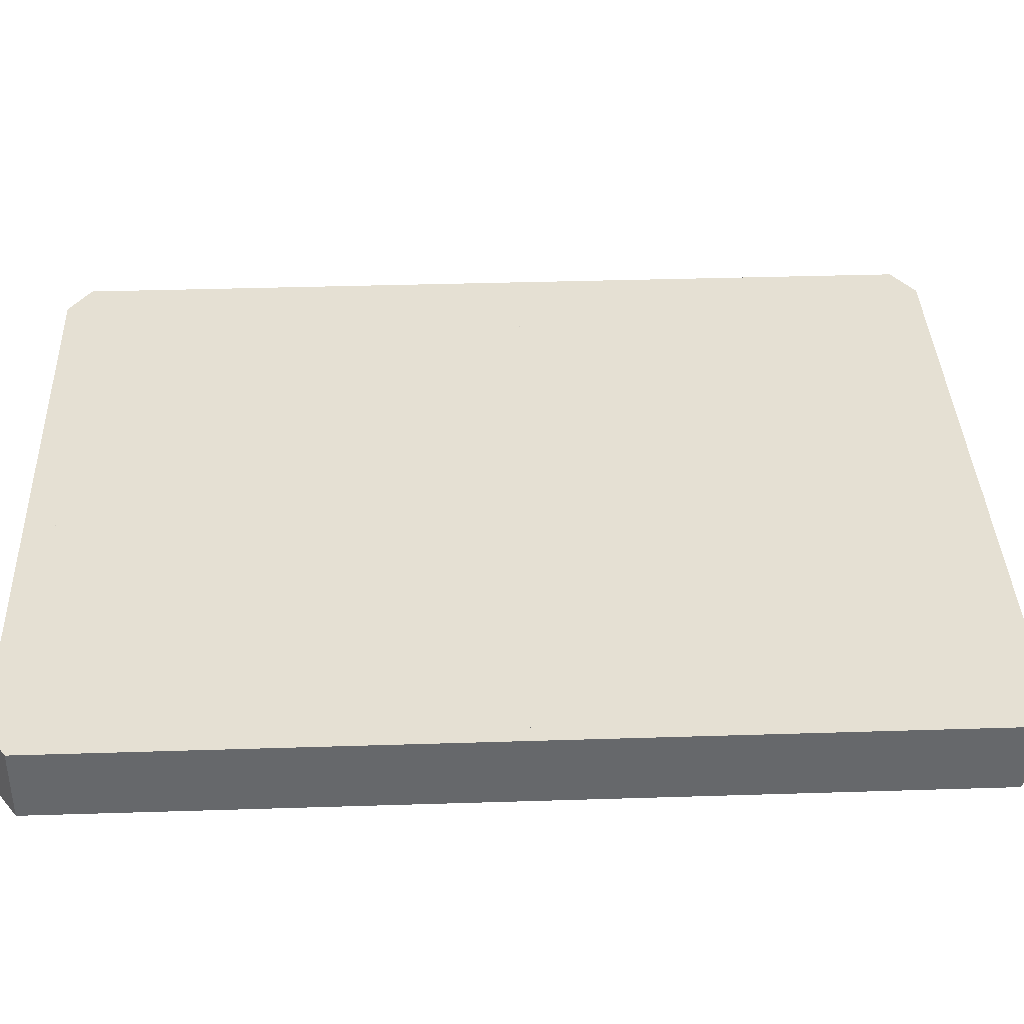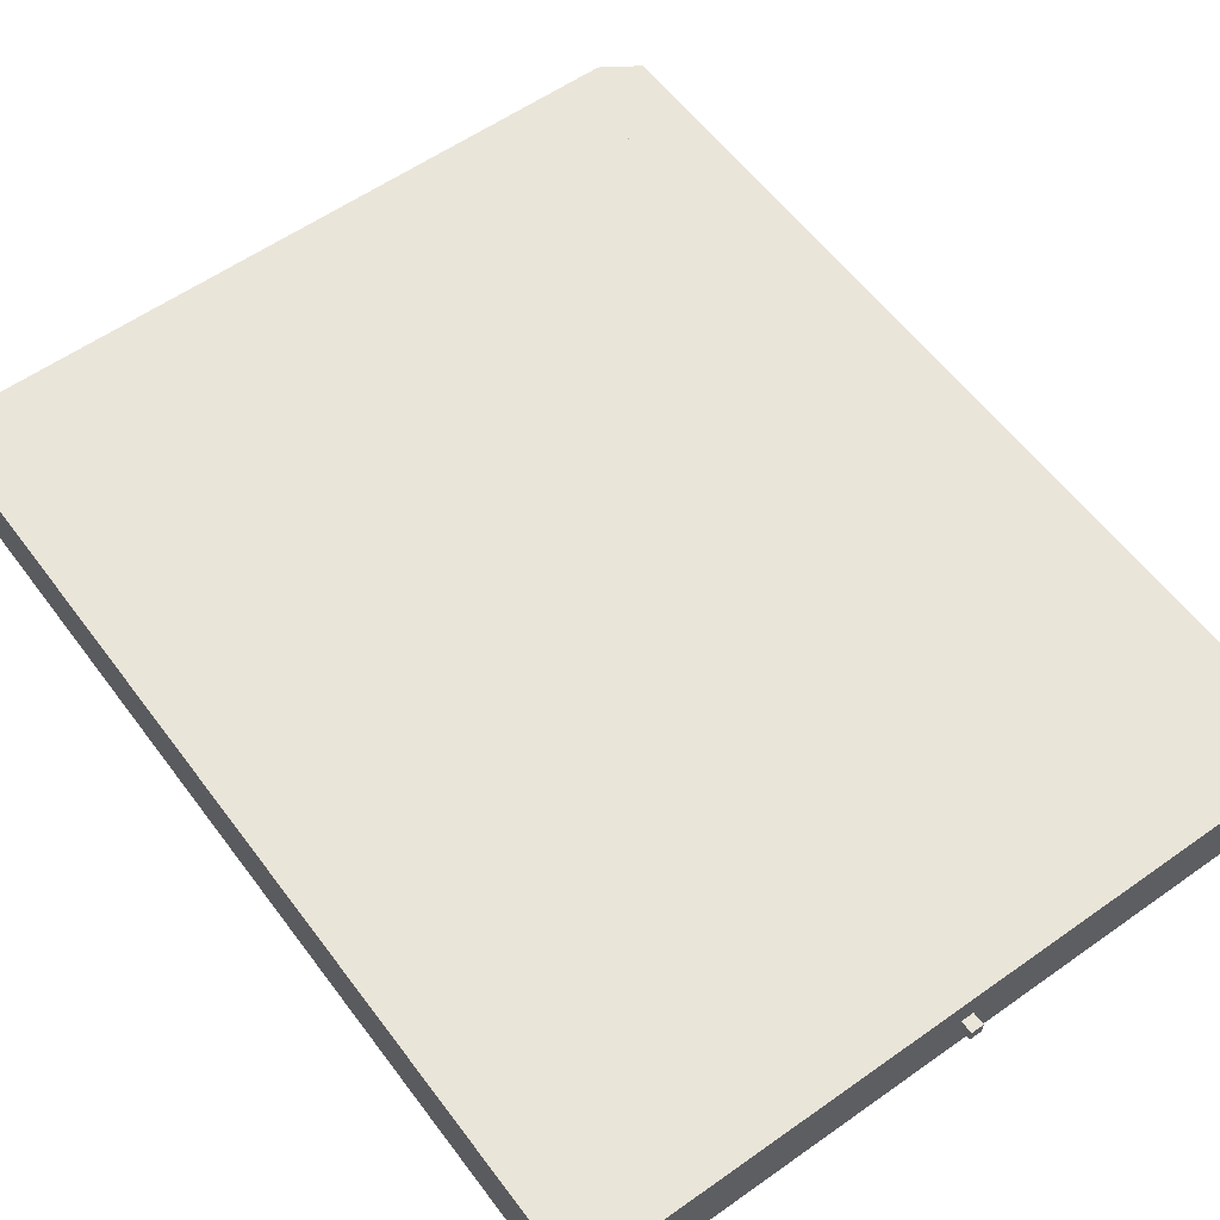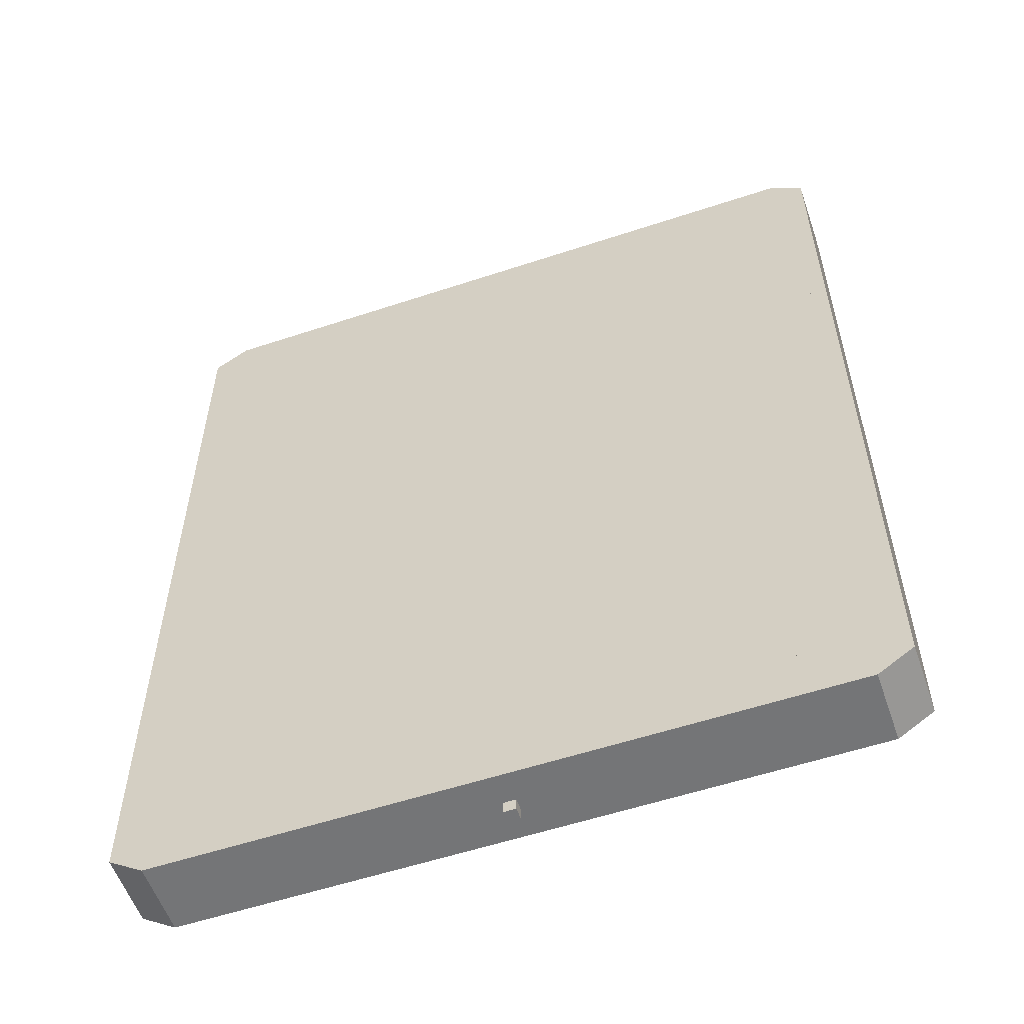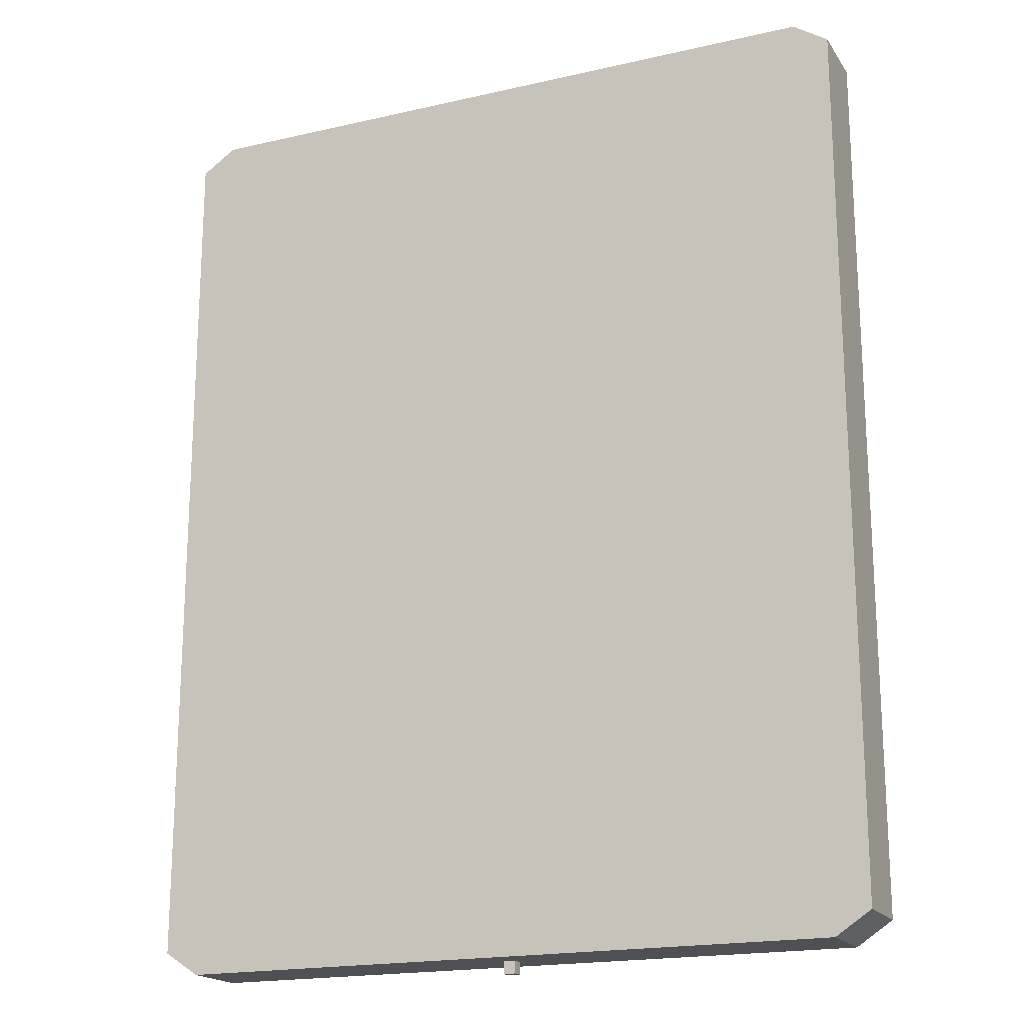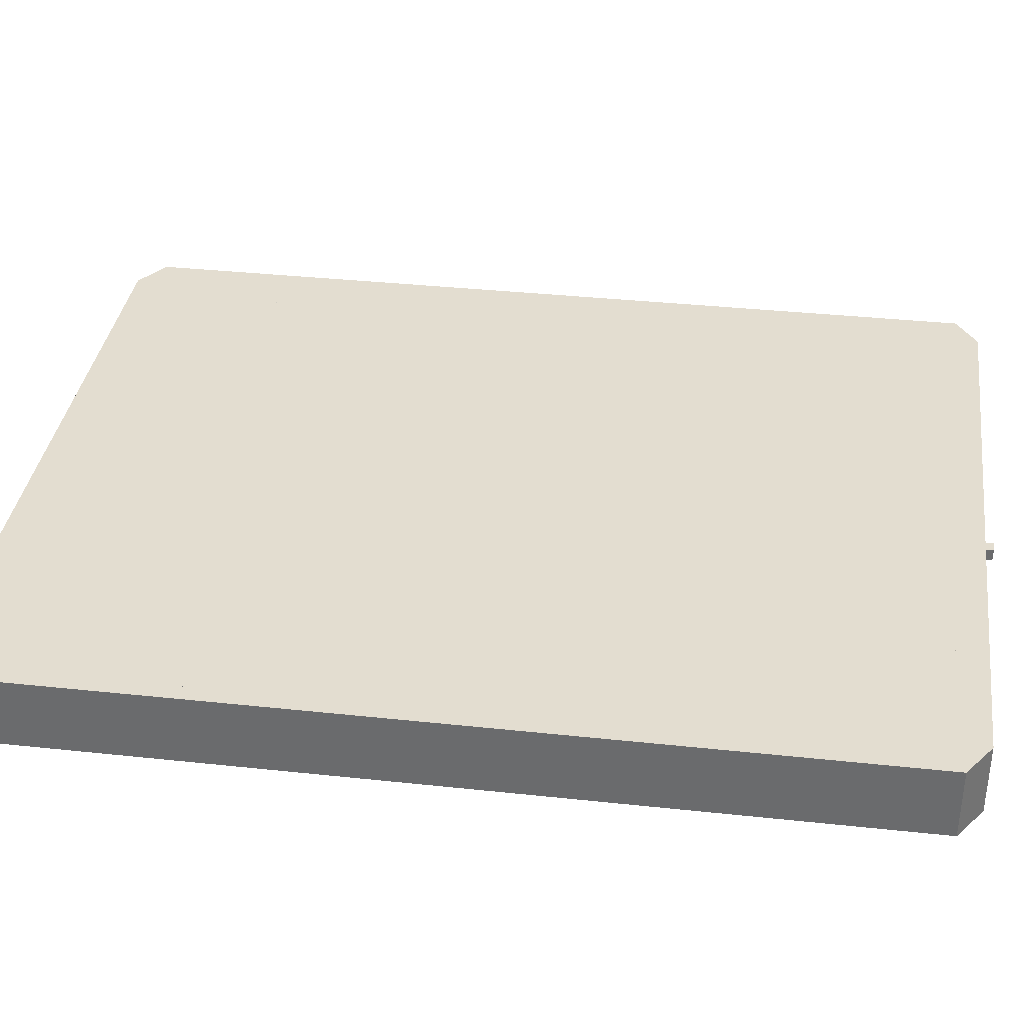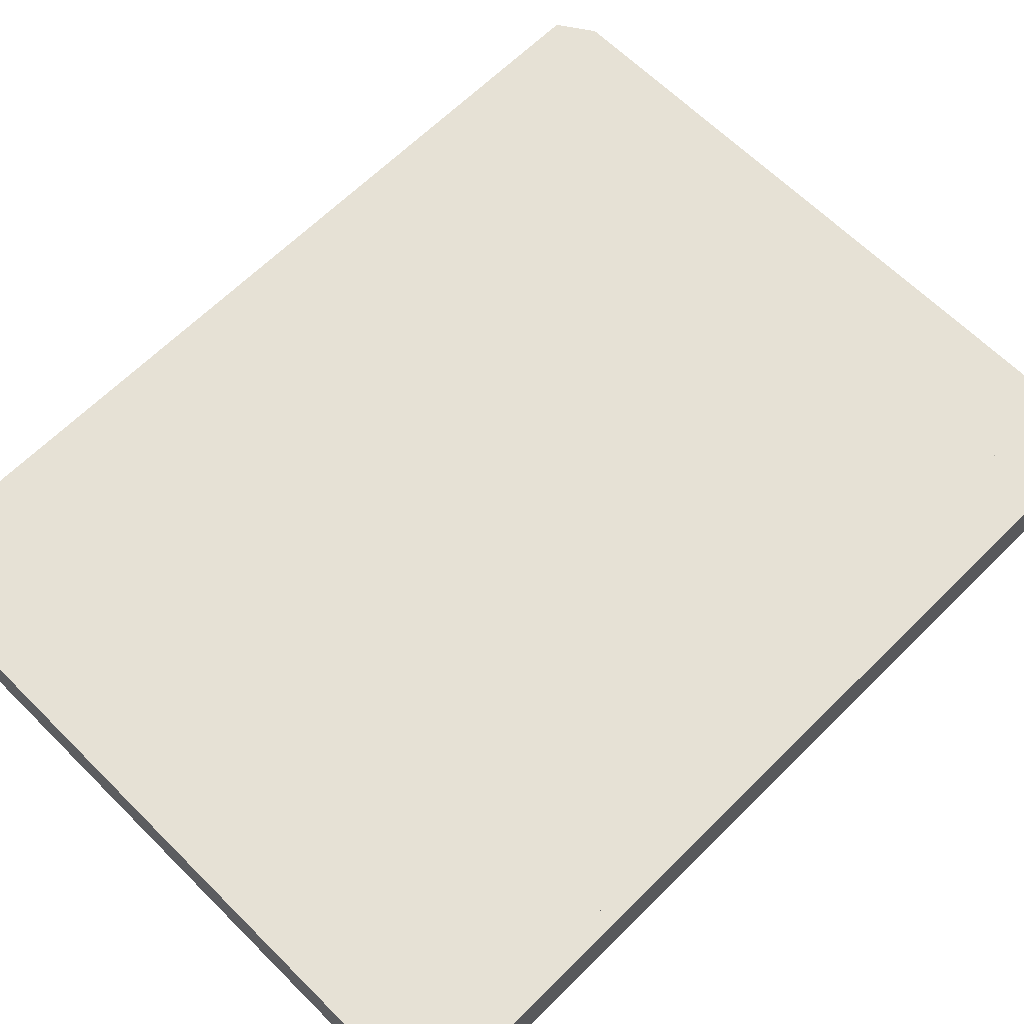
<metadata>
{"format":"obj","ext":"obj","renderer":"f3d","projection":"perspective","resolution":1024,"background":"white","views":[{"elev":37.9,"azim":-92.3,"up":"+Z"},{"elev":57.7,"azim":-36.3,"up":"+Z"},{"elev":-56.5,"azim":-160.9,"up":"+Y"},{"elev":-18.8,"azim":-156.3,"up":"+Y"},{"elev":35.6,"azim":-81.9,"up":"+Z"},{"elev":64.5,"azim":-135.0,"up":"+Z"}]}
</metadata>
<code>
g default
v -0.05 -0.05 0.05
v 0.05 -0.05 0.05
v -0.05 0.05 0.05
v 0.05 0.05 0.05
v -0.05 0.05 -0.05
v 0.05 0.05 -0.05
v -0.05 -0.05 -0.05
v 0.05 -0.05 -0.05
g pivot
f 1 2 4 3
f 3 4 6 5
f 5 6 8 7
f 7 8 2 1
f 2 8 6 4
f 7 1 3 5
g default
v 2.75 7.75 0.3
v -2.75 7.75 0.3
v -3.039 7.558 0.3
v -3.039 6 0.3
v -2.9 6 0.3
v 2.9 6 0.3
v 3.039 6 0.3
v 3.039 7.557 0.3
v 2.75 7.75 -0.3
v -2.75 7.75 -0.3
v -3.039 7.558 -0.3
v -3.039 6 -0.3
v 3.039 7.557 -0.3
v 3.039 6 -0.3
v -2.9 6 -0.3
v 2.9 6 -0.3
v 2.04 7.499 0.3
v 2.007 7.367 0.1829
v -2.04 7.499 0.3
v -2.007 7.367 0.1829
v -2.423 6.92 0.1829
v -2.541 6.985 0.3
v -2.423 6.315 0.1829
v -2.541 6.199 0.3
v -2.305 6.199 0.3
v -2.187 6.315 0.1829
v 2.305 6.199 0.3
v 2.187 6.315 0.1829
v 2.423 6.315 0.1829
v 2.541 6.199 0.3
v 2.423 6.92 0.1829
v 2.541 6.985 0.3
v 2.04 7.499 -0.3
v 2.007 7.367 -0.1829
v -2.04 7.499 -0.3
v -2.007 7.367 -0.1829
v -2.305 6.199 -0.3
v -2.187 6.315 -0.1829
v -2.423 6.315 -0.1829
v -2.541 6.199 -0.3
v -2.423 6.92 -0.1829
v -2.541 6.985 -0.3
v 2.423 6.92 -0.1829
v 2.541 6.985 -0.3
v 2.423 6.315 -0.1829
v 2.541 6.199 -0.3
v 2.305 6.199 -0.3
v 2.187 6.315 -0.1829
v -2.9 3.9 0.3
v 2.9 3.9 0.3
v -2.9 3.9 -0.3
v 2.9 3.9 -0.3
v -2.305 3.9 0.3
v -2.187 3.9 0.1829
v 2.305 3.9 0.3
v 2.187 3.9 0.1829
v -2.305 3.9 -0.3
v -2.187 3.9 -0.1829
v 2.305 3.9 -0.3
v 2.187 3.9 -0.1829
v -2.541 3.9 0.3
v 2.541 3.9 0.3
v -2.541 3.9 -0.3
v 2.541 3.9 -0.3
v 2.75 0.05 0.3
v -2.75 0.05 0.3
v -3.039 0.2425 0.3
v -3.039 1.8 0.3
v -2.9 1.8 0.3
v 2.9 1.8 0.3
v 3.039 1.8 0.3
v 3.039 0.2425 0.3
v 2.75 0.05 -0.3
v -2.75 0.05 -0.3
v -3.039 0.2425 -0.3
v -3.039 1.8 -0.3
v 3.039 0.2425 -0.3
v 3.039 1.8 -0.3
v -2.9 1.8 -0.3
v 2.9 1.8 -0.3
v 2.04 0.3006 0.3
v 2.007 0.4334 0.1829
v -2.04 0.3006 0.3
v -2.007 0.4334 0.1829
v -2.423 0.88 0.1829
v -2.541 0.8153 0.3
v -2.423 1.485 0.1829
v -2.541 1.601 0.3
v -2.305 1.601 0.3
v -2.187 1.485 0.1829
v 2.305 1.601 0.3
v 2.187 1.485 0.1829
v 2.423 1.485 0.1829
v 2.541 1.601 0.3
v 2.423 0.88 0.1829
v 2.541 0.8153 0.3
v 2.04 0.3006 -0.3
v 2.007 0.4334 -0.1829
v -2.04 0.3006 -0.3
v -2.007 0.4334 -0.1829
v -2.305 1.601 -0.3
v -2.187 1.485 -0.1829
v -2.423 1.485 -0.1829
v -2.541 1.601 -0.3
v -2.423 0.88 -0.1829
v -2.541 0.8153 -0.3
v 2.423 0.88 -0.1829
v 2.541 0.8153 -0.3
v 2.423 1.485 -0.1829
v 2.541 1.601 -0.3
v 2.305 1.601 -0.3
v 2.187 1.485 -0.1829
g door
f 10 9 17 18
f 10 18 19 11
f 12 11 19 20
f 17 9 16 21
f 22 21 16 15
f 24 22 15 14
f 13 12 20 23
f 25 26 39 40
f 26 25 27 28
f 28 27 30 29
f 29 30 32 31
f 31 32 33 34
f 34 33 61 62
f 36 35 38 37
f 37 38 40 39
f 41 42 44 43
f 42 41 52 51
f 43 44 49 50
f 46 45 48 47
f 47 48 50 49
f 51 52 54 53
f 53 54 55 56
f 56 55 67 68
f 46 56 68 66
f 9 10 27 25
f 10 11 30 27
f 13 30 11 12
f 35 63 70 38
f 38 14 40
f 16 9 25 40
f 18 17 41 43
f 45 65 71 48
f 48 23 50
f 19 18 43 50
f 17 21 52 41
f 24 52 21 22
f 44 46 47 49
f 34 28 29 31
f 26 36 37 39
f 34 36 26 28
f 44 42 56 46
f 56 42 51 53
f 38 70 58 14
f 48 71 59 23
f 50 23 20 19
f 54 52 24
f 32 30 13
f 40 14 15 16
f 58 60 24 14
f 59 57 13 23
f 64 63 35 36
f 66 65 45 46
f 69 61 33 32
f 72 67 55 54
f 62 64 36 34
f 57 69 32 13
f 60 72 54 24
f 74 82 81 73
f 74 75 83 82
f 76 84 83 75
f 81 85 80 73
f 86 79 80 85
f 88 78 79 86
f 77 87 84 76
f 89 104 103 90
f 90 92 91 89
f 92 93 94 91
f 93 95 96 94
f 95 98 97 96
f 98 62 61 97
f 100 101 102 99
f 101 103 104 102
f 105 107 108 106
f 106 115 116 105
f 107 114 113 108
f 110 111 112 109
f 111 113 114 112
f 115 117 118 116
f 117 120 119 118
f 120 68 67 119
f 110 66 68 120
f 73 89 91 74
f 74 91 94 75
f 77 76 75 94
f 99 102 70 63
f 102 104 78
f 80 104 89 73
f 82 107 105 81
f 109 112 71 65
f 112 114 87
f 83 114 107 82
f 81 105 116 85
f 88 86 85 116
f 108 113 111 110
f 98 95 93 92
f 90 103 101 100
f 98 92 90 100
f 108 110 120 106
f 120 117 115 106
f 102 78 58 70
f 112 87 59 71
f 114 83 84 87
f 118 88 116
f 96 77 94
f 104 80 79 78
f 58 78 88 60
f 59 87 77 57
f 64 100 99 63
f 66 110 109 65
f 69 96 97 61
f 72 118 119 67
f 62 98 100 64
f 57 77 96 69
f 60 88 118 72
g default
v 2.75 7.75 0.3
v -2.75 7.75 0.3
v -3.039 7.558 0.3
v 3.039 7.557 0.3
v 2.75 7.75 -0.3
v -2.75 7.75 -0.3
v -3.039 7.558 -0.3
v 3.039 7.557 -0.3
v 2.75 0.05 0.3
v -2.75 0.05 0.3
v -3.039 0.2425 0.3
v 3.039 0.2425 0.3
v 2.75 0.05 -0.3
v -2.75 0.05 -0.3
v -3.039 0.2425 -0.3
v 3.039 0.2425 -0.3
g door_coll
f 122 121 125 126
f 122 126 127 123
f 131 123 127 135
f 125 121 124 128
f 136 128 124 132
f 124 121 122 123 131 130 129 132
f 135 127 126 125 128 136 133 134
f 130 134 133 129
f 130 131 135 134
f 133 136 132 129

</code>
